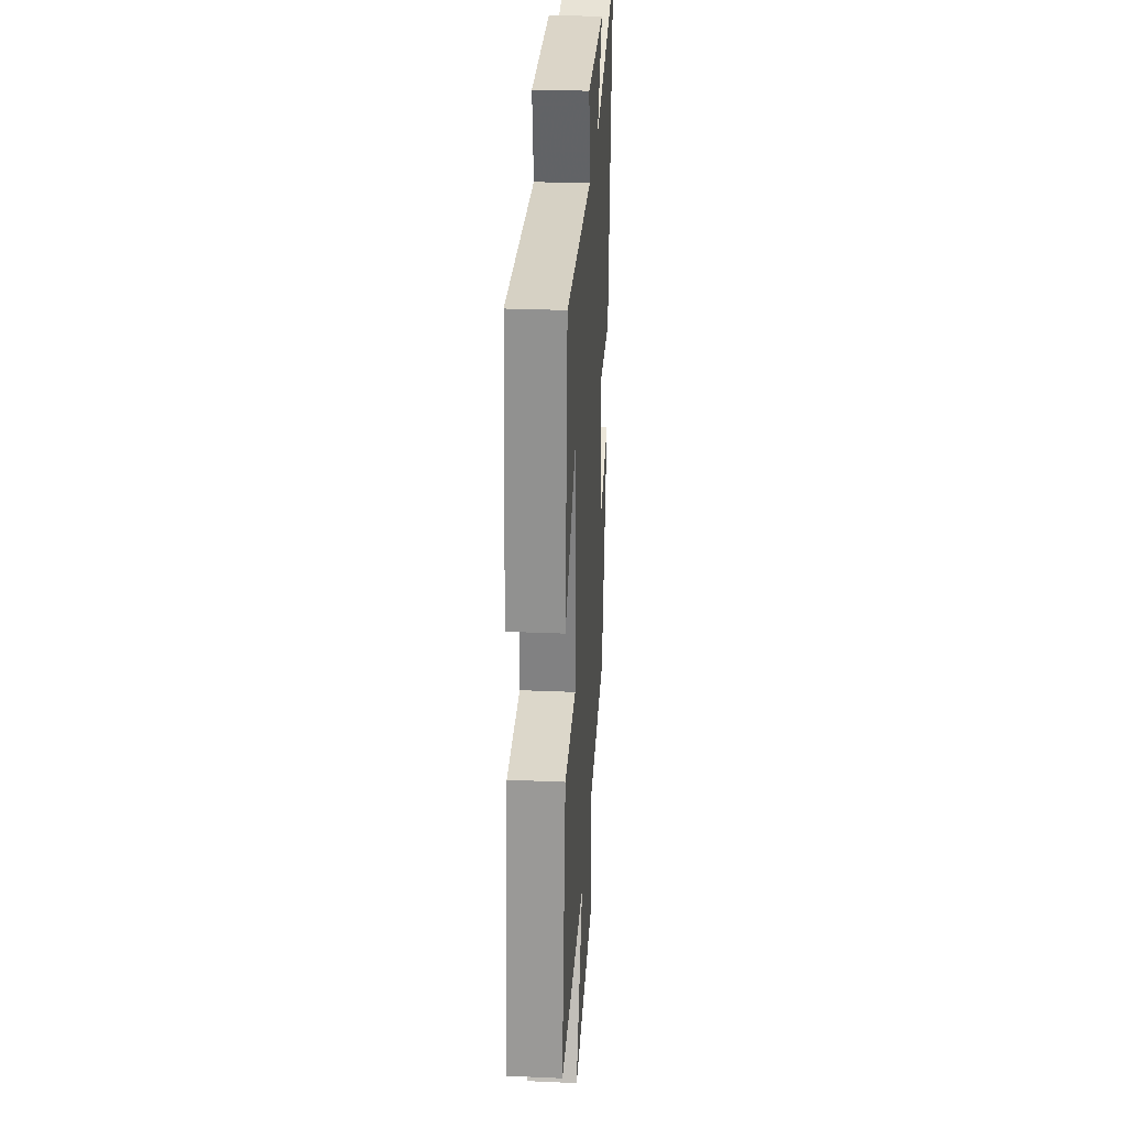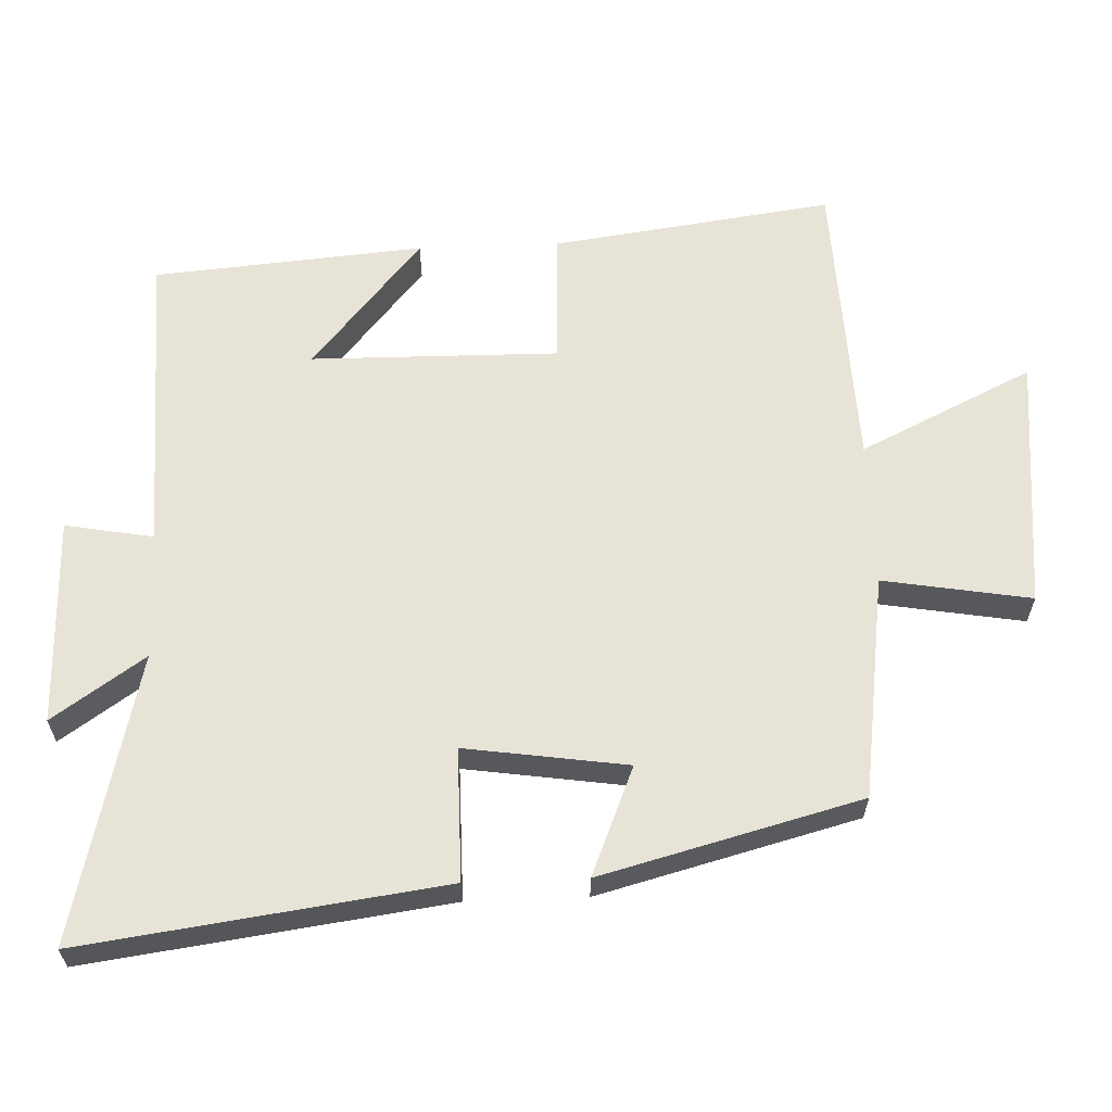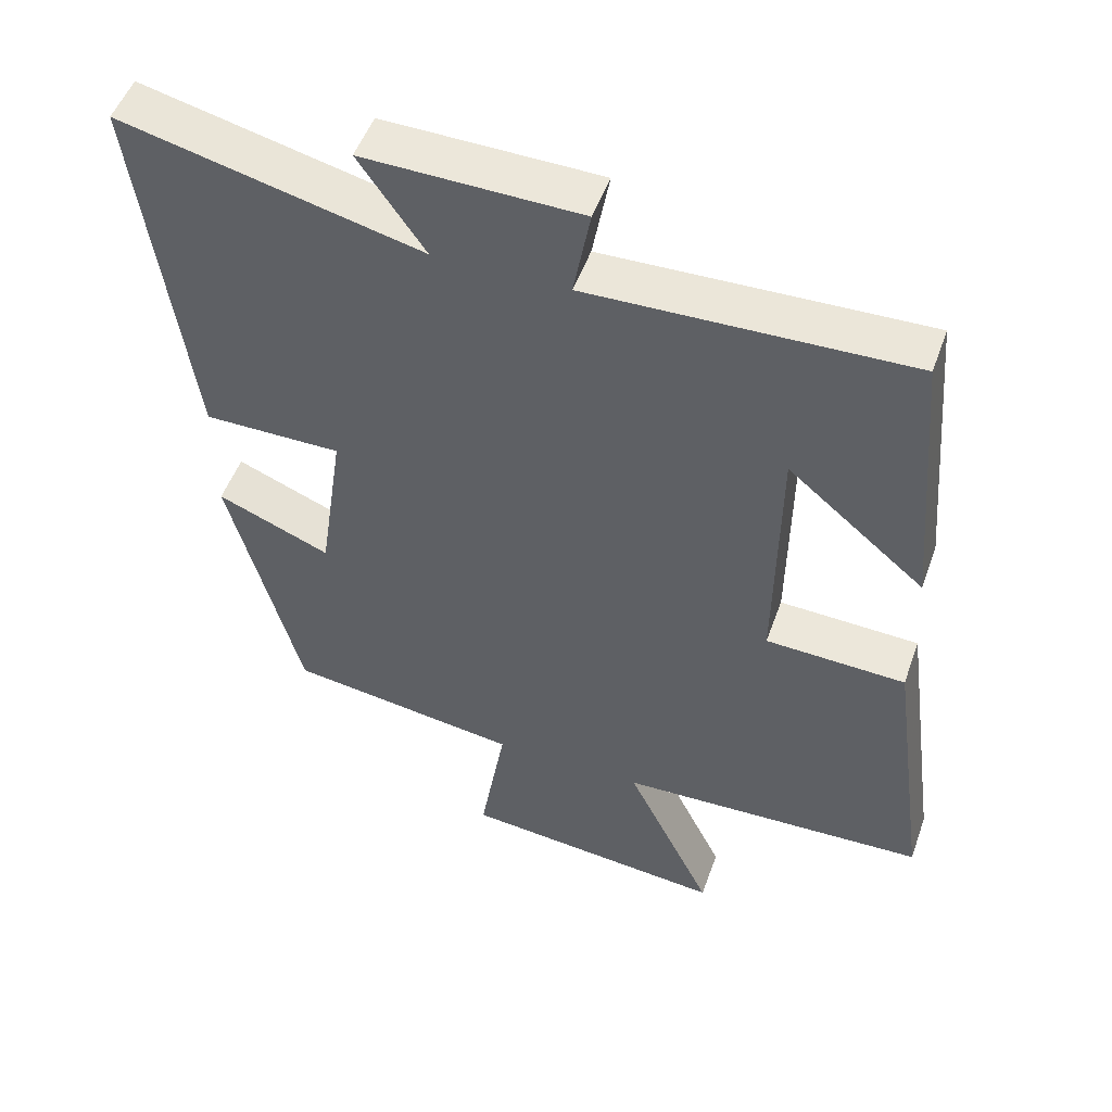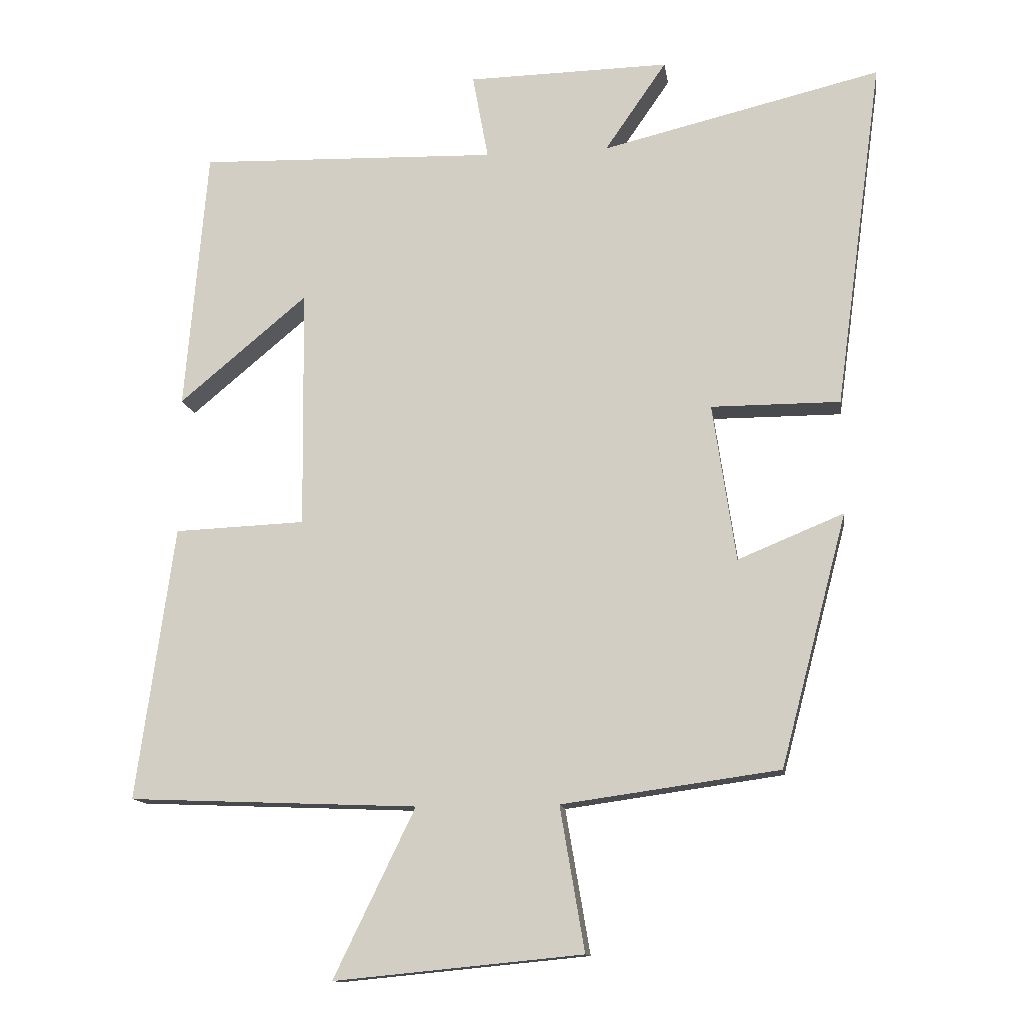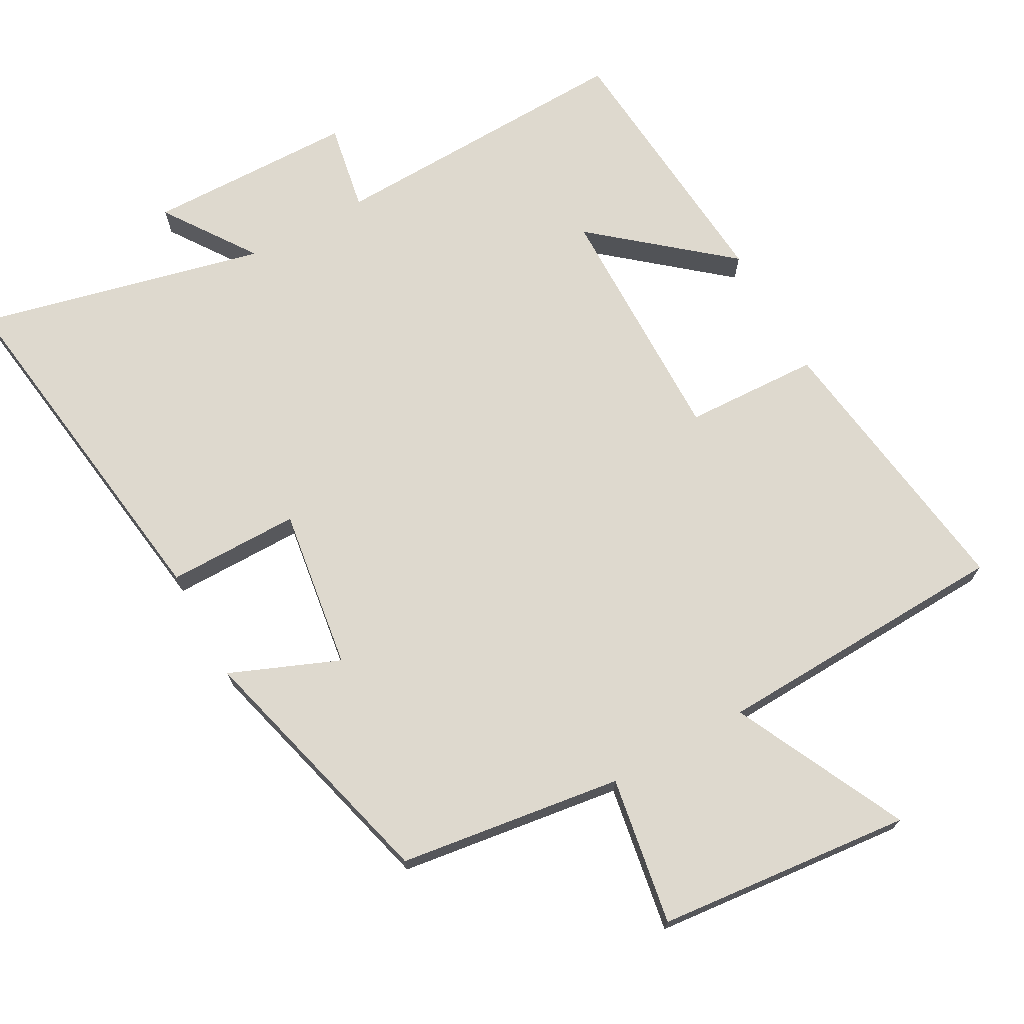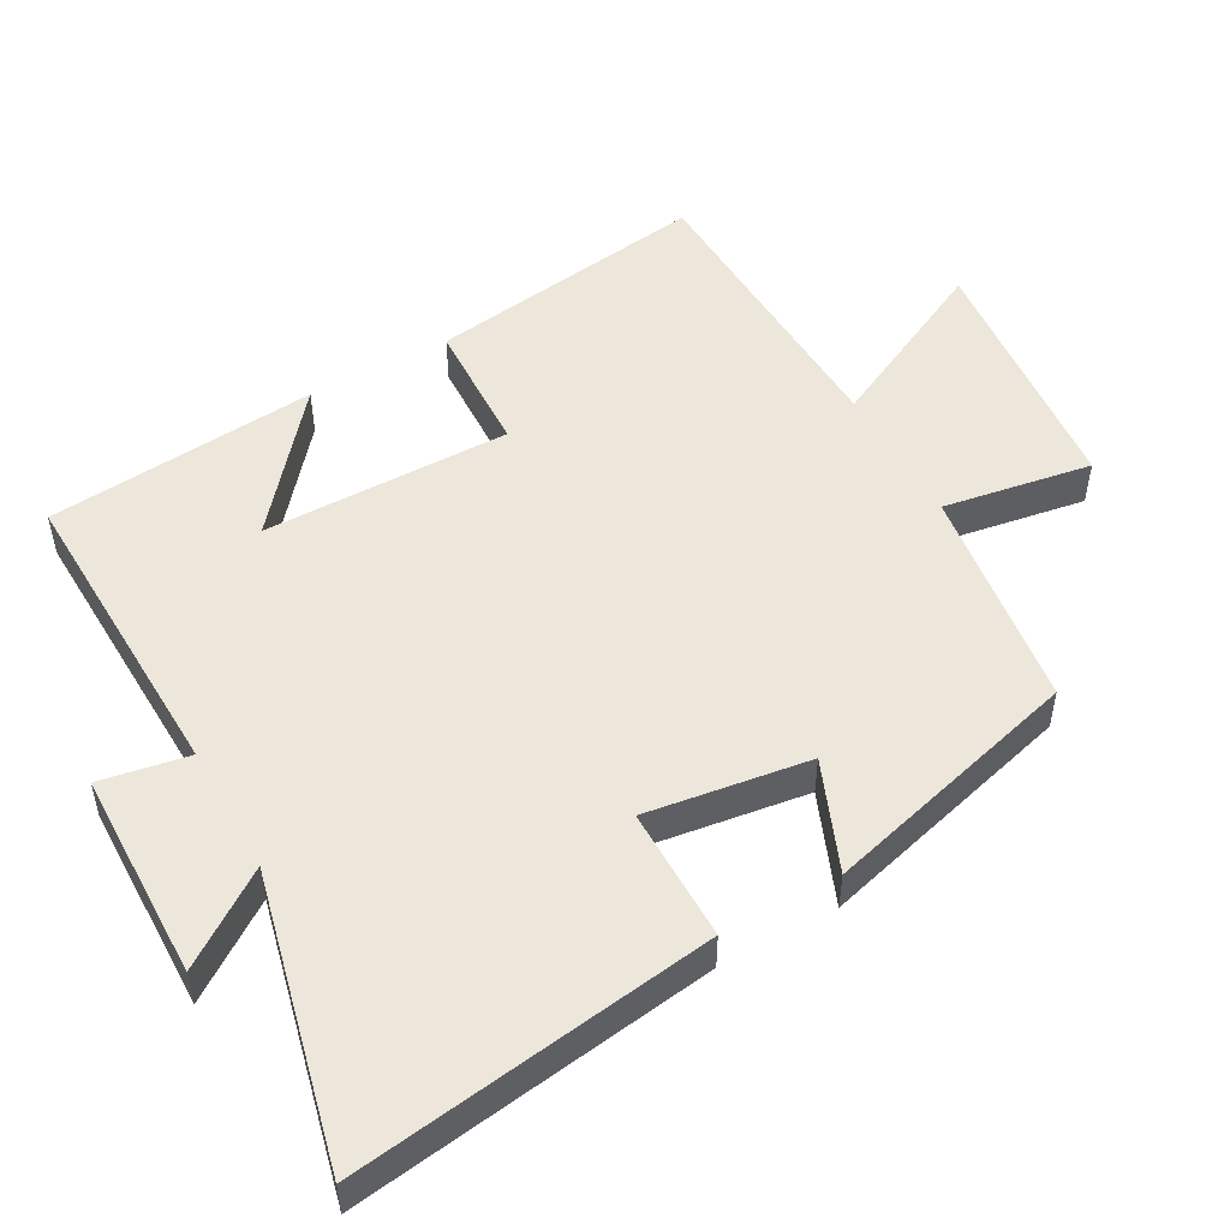
<metadata>
{"format":"obj","ext":"obj","renderer":"f3d","projection":"perspective","resolution":1024,"background":"white","views":[{"elev":28.4,"azim":-86.3,"up":"+Z"},{"elev":61.8,"azim":87.8,"up":"+Y"},{"elev":50.8,"azim":-160.6,"up":"+Z"},{"elev":-12.8,"azim":8.3,"up":"+Z"},{"elev":71.4,"azim":151.0,"up":"+Y"},{"elev":50.8,"azim":60.7,"up":"+Y"}]}
</metadata>
<code>
v -0.467 0.07 0.513
v -0.026 0.07 0.5
v -0.049 0.07 0.626
v 0.249 0.07 0.632
v 0.158 0.07 0.5
v 0.57 0.07 0.599
v 0.5 0.07 0.084
v 0.31 0.07 0.084
v 0.344 0.07 -0.148
v 0.5 0.07 -0.084
v 0.402 0.07 -0.455
v 0.081 0.07 -0.5
v 0.117 0.07 -0.712
v -0.249 0.07 -0.748
v -0.129 0.07 -0.5
v -0.556 0.07 -0.483
v -0.5 0.07 -0.079
v -0.307 0.07 -0.071
v -0.311 0.07 0.283
v -0.5 0.07 0.125
v -0.467 0 0.513
v -0.026 0 0.5
v -0.049 0 0.626
v 0.249 0 0.632
v 0.158 0 0.5
v 0.57 0 0.599
v 0.5 0 0.084
v 0.31 0 0.084
v 0.344 0 -0.148
v 0.5 0 -0.084
v 0.402 0 -0.455
v 0.081 0 -0.5
v 0.117 0 -0.712
v -0.249 0 -0.748
v -0.129 0 -0.5
v -0.556 0 -0.483
v -0.5 0 -0.079
v -0.307 0 -0.071
v -0.311 0 0.283
v -0.5 0 0.125
f 19 20 1
f 15 16 17 18
f 15 18 19
f 12 13 14 15
f 11 12 15
f 10 11 15
f 9 10 15
f 8 9 15 19
f 7 8 19
f 6 7 19
f 5 6 19
f 2 3 4 5
f 2 5 19
f 1 2 19
f 21 40 39
f 38 37 36 35
f 39 38 35
f 35 34 33 32
f 35 32 31
f 35 31 30
f 35 30 29
f 39 35 29 28
f 39 28 27
f 39 27 26
f 39 26 25
f 25 24 23 22
f 39 25 22
f 39 22 21
f 1 21 22 2
f 2 22 23 3
f 3 23 24 4
f 4 24 25 5
f 5 25 26 6
f 6 26 27 7
f 7 27 28 8
f 8 28 29 9
f 9 29 30 10
f 10 30 31 11
f 11 31 32 12
f 12 32 33 13
f 13 33 34 14
f 14 34 35 15
f 15 35 36 16
f 16 36 37 17
f 17 37 38 18
f 18 38 39 19
f 19 39 40 20
f 20 40 21 1

</code>
